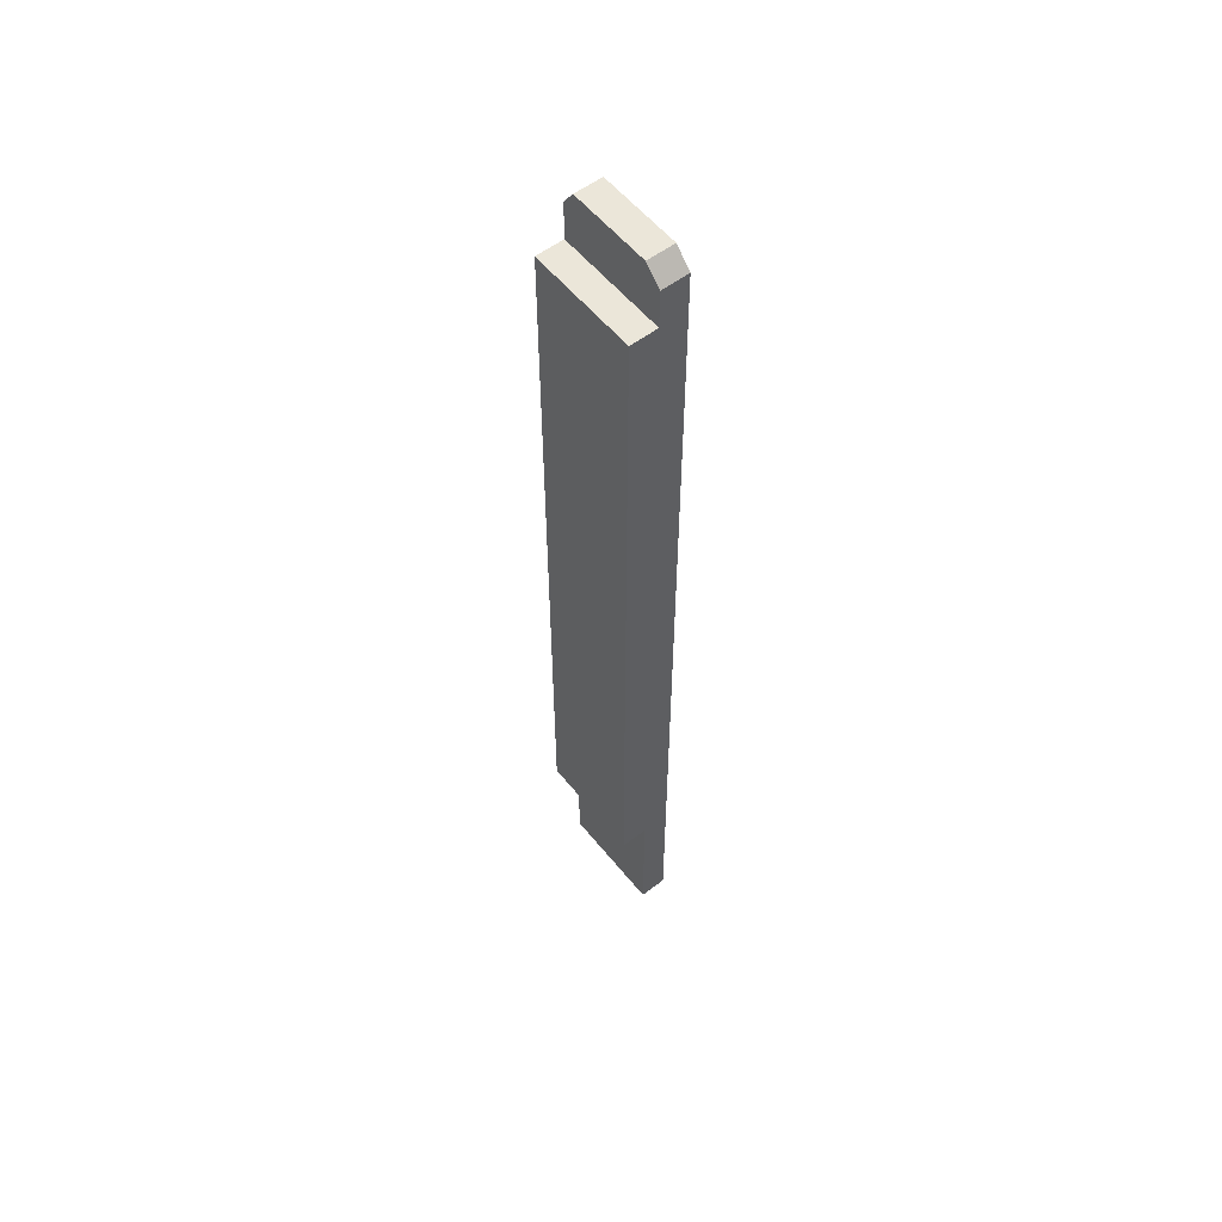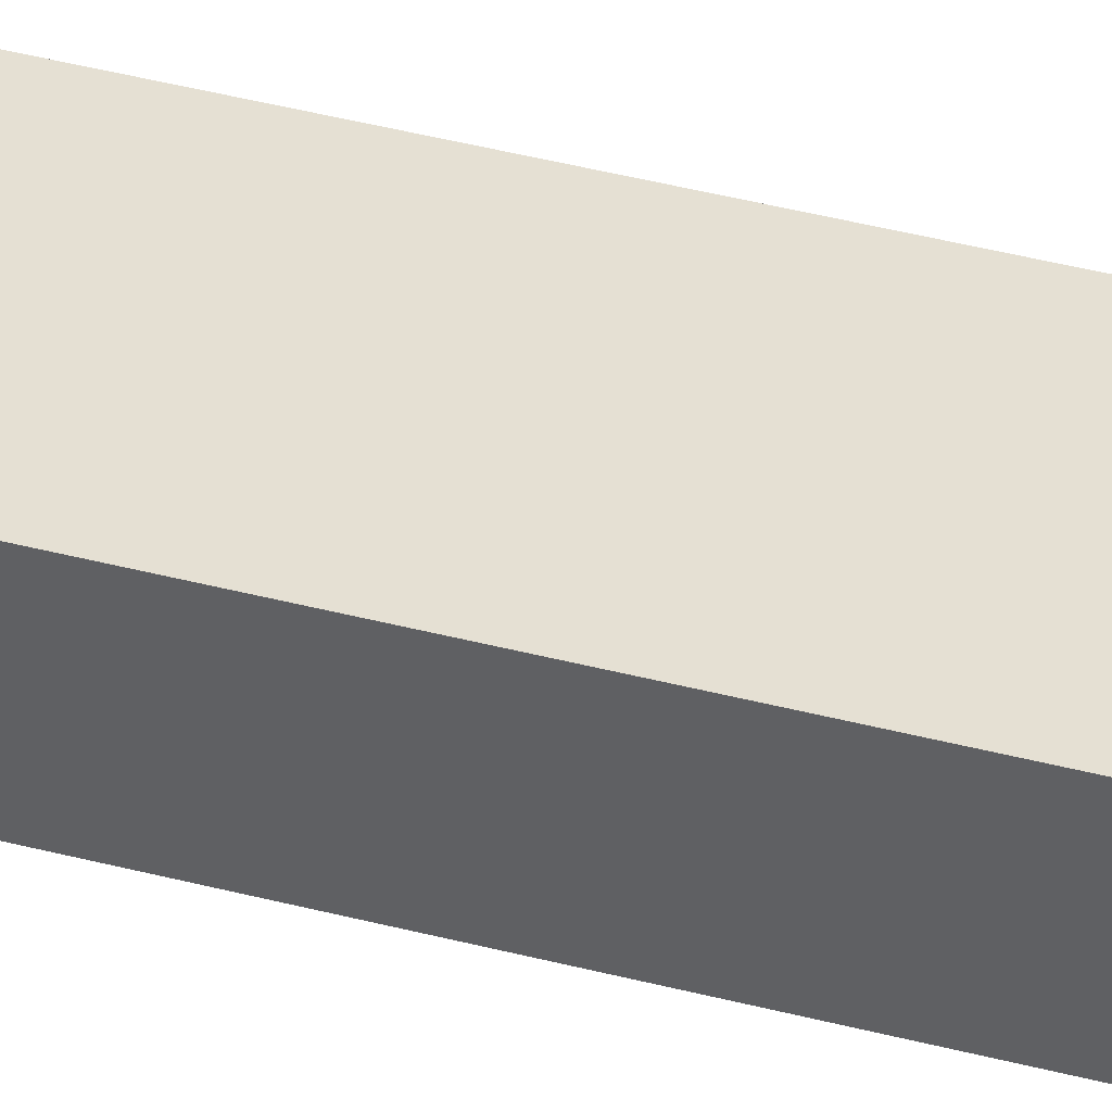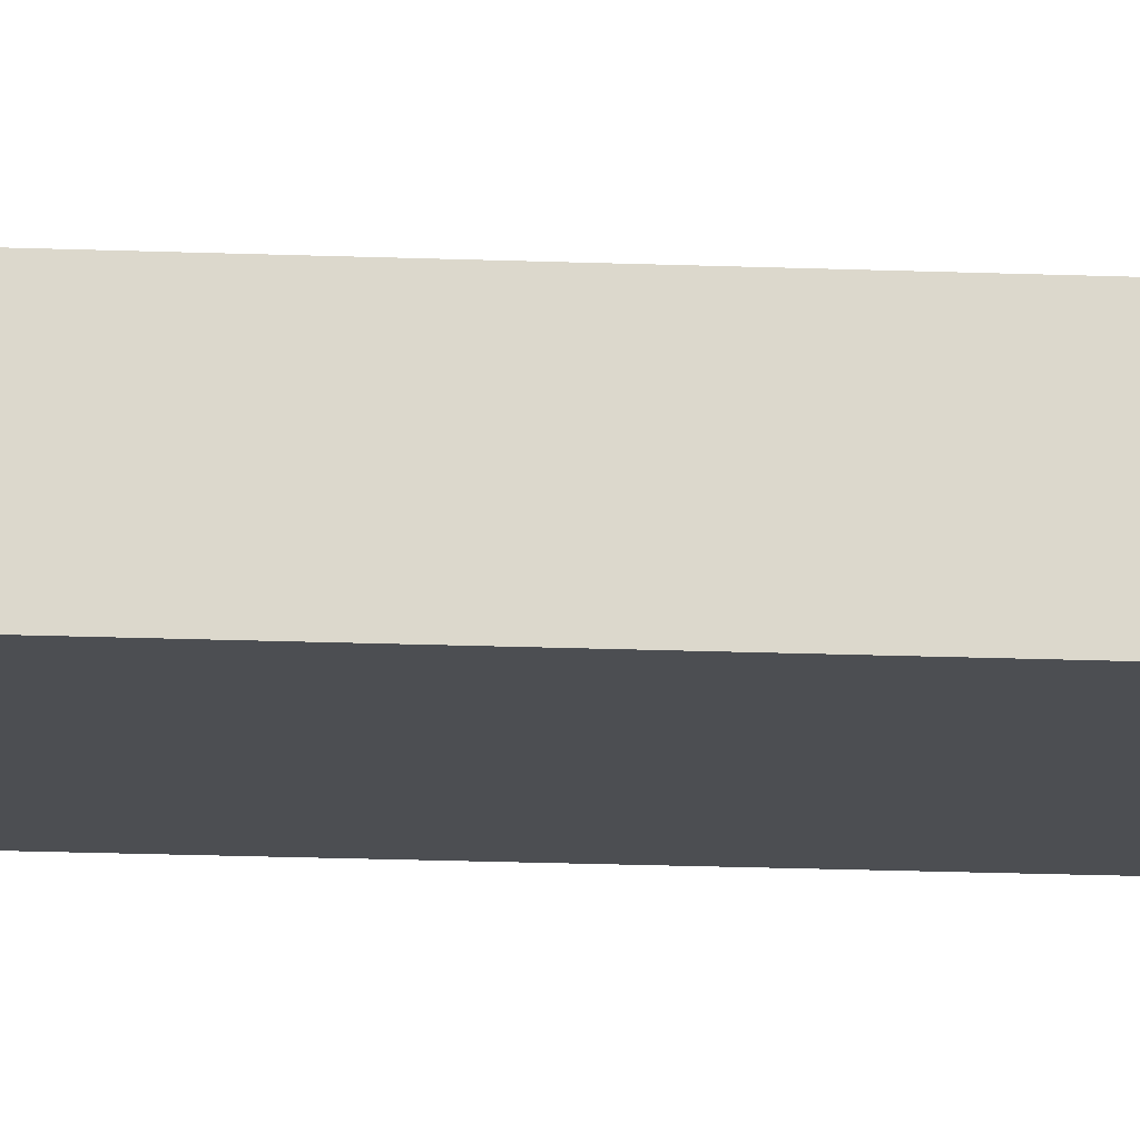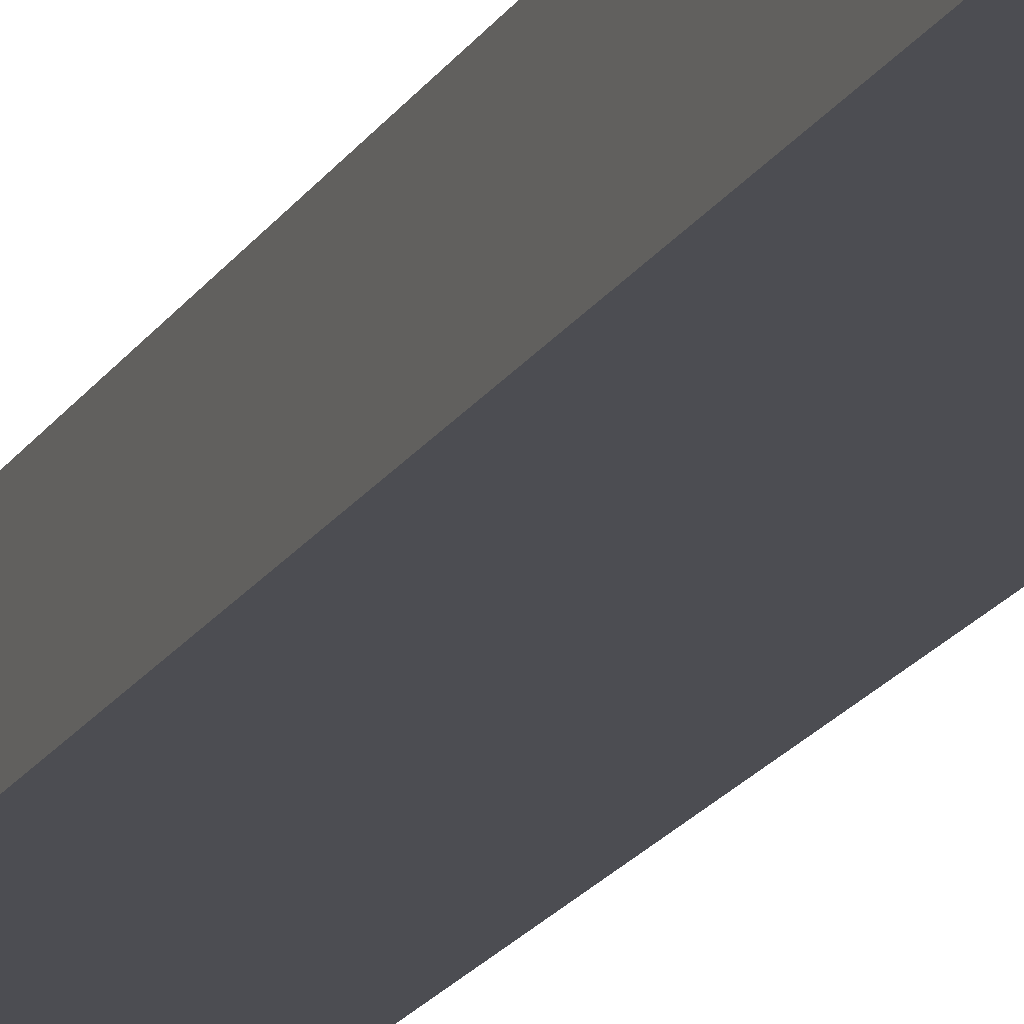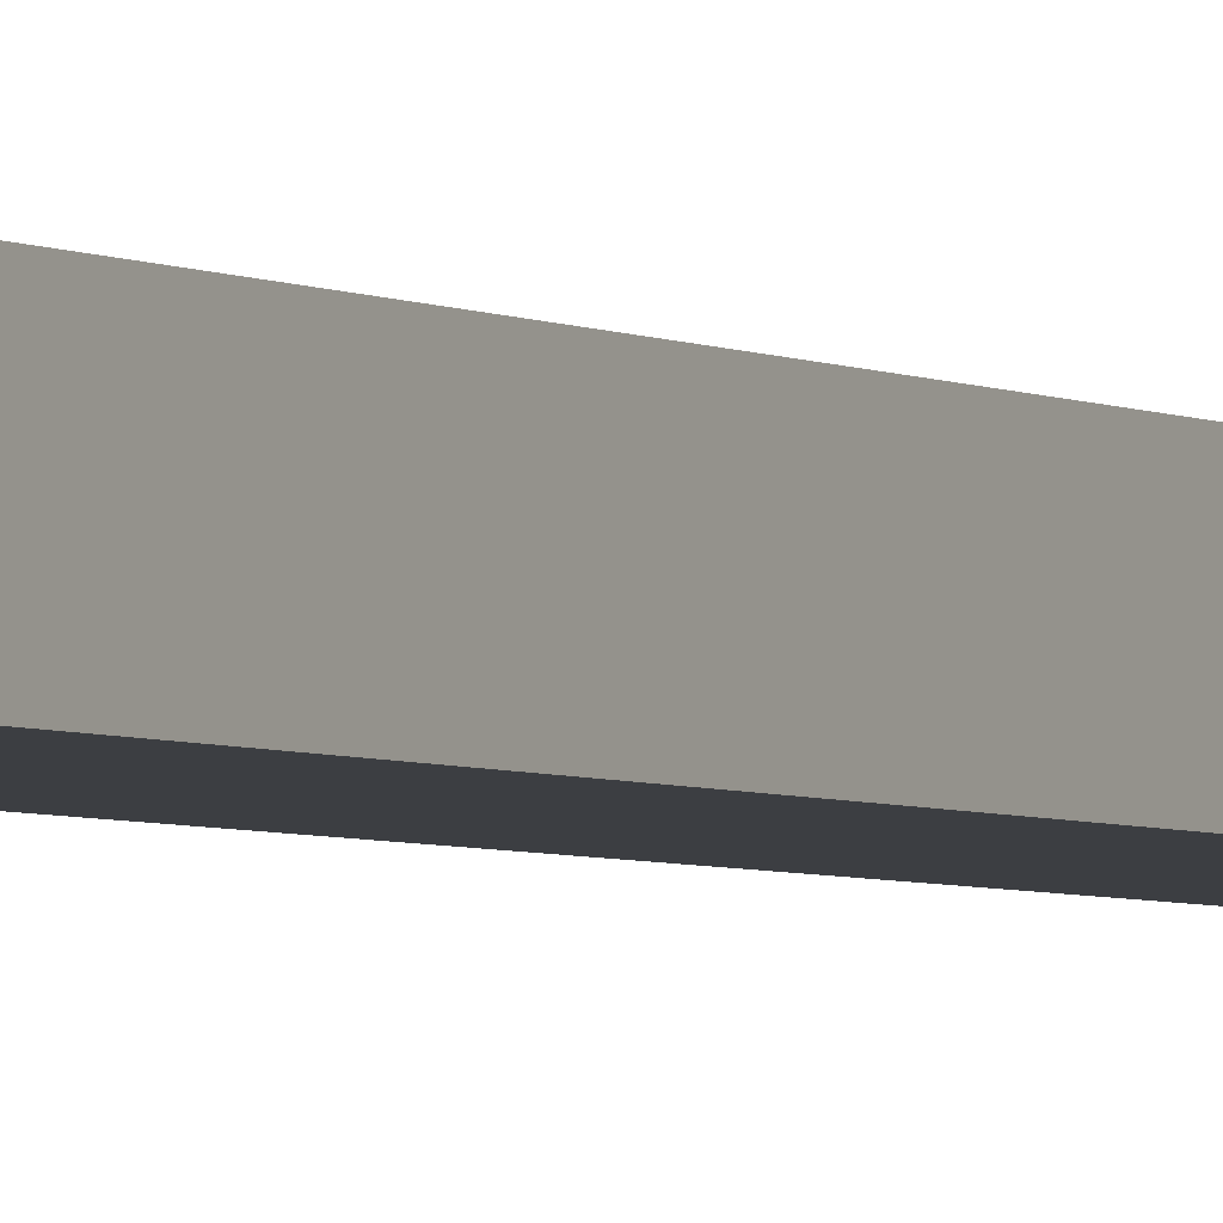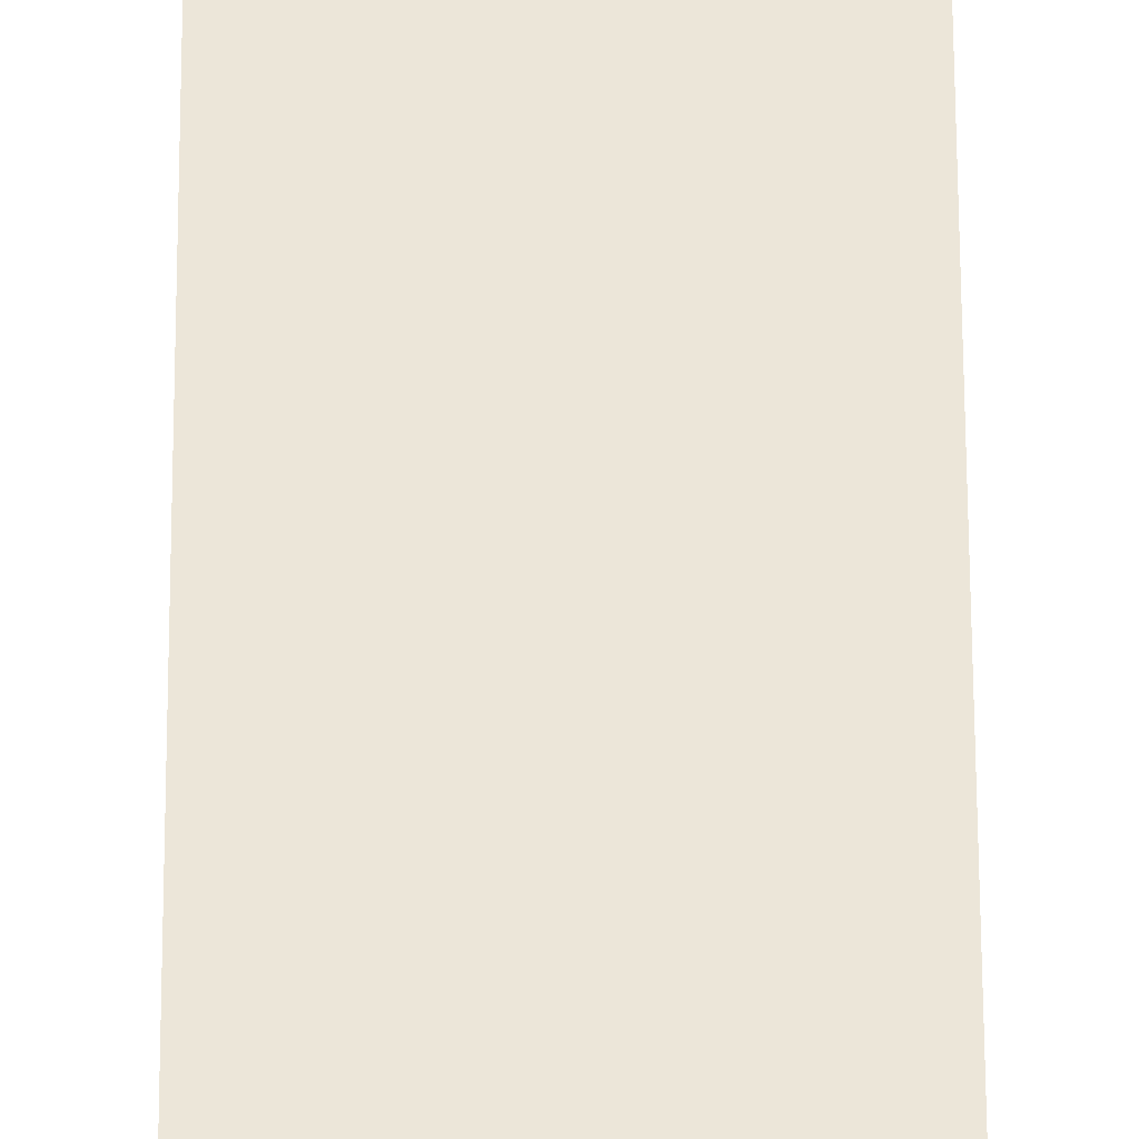
<metadata>
{"format":"obj","ext":"obj","renderer":"f3d","projection":"perspective","resolution":1024,"background":"white","views":[{"elev":56.2,"azim":51.6,"up":"+Z"},{"elev":38.2,"azim":-71.2,"up":"+Y"},{"elev":-16.6,"azim":85.2,"up":"+Y"},{"elev":-16.3,"azim":-19.5,"up":"+Y"},{"elev":-3.3,"azim":27.4,"up":"+Y"},{"elev":48.8,"azim":179.8,"up":"+Y"}]}
</metadata>
<code>
o drawer_runner2/drawer_runner/mesh70/mesh70-geometry#mesh70-geometry
v 0.2764 -0.02154 0.2194
v 0.2716 -0.02154 -0.1803
v 0.2716 -0.02154 0.2126
v 0.3173 -0.02154 -0.1803
v 0.2716 -0.03296 0.2126
v 0.2764 -0.03296 0.2194
v 0.3105 -0.02154 0.2194
v 0.3173 -0.03296 -0.1803
v 0.2716 -0.03296 0.1965
v 0.3173 -0.02154 0.2126
v 0.2716 -0.03296 -0.1803
v 0.3173 -0.03296 -0.1194
v 0.2716 -0.04438 0.1965
v 0.3173 -0.03296 0.1965
v 0.3105 -0.03296 0.2194
v 0.2716 -0.03296 -0.1194
v 0.3173 -0.04438 0.1965
v 0.3173 -0.03296 0.2126
v 0.3173 -0.04438 -0.1194
v 0.2716 -0.04438 -0.1194
f 1 2 3
f 2 1 4
f 2 5 3
f 3 6 1
f 4 1 7
f 8 2 4
f 5 2 9
f 6 3 5
f 6 7 1
f 4 7 10
f 2 8 11
f 4 12 8
f 9 2 13
f 14 5 9
f 5 14 6
f 7 6 15
f 15 10 7
f 10 14 4
f 8 16 11
f 16 2 11
f 4 17 12
f 16 8 12
f 13 2 16
f 13 14 9
f 6 14 15
f 10 15 18
f 14 10 18
f 4 14 17
f 19 12 17
f 12 20 16
f 20 13 16
f 14 13 17
f 15 14 18
f 20 12 19
f 13 19 17
f 19 13 20
f 3 2 1
f 4 1 2
f 3 5 2
f 1 6 3
f 7 1 4
f 4 2 8
f 9 2 5
f 5 3 6
f 1 7 6
f 10 7 4
f 11 8 2
f 8 12 4
f 13 2 9
f 9 5 14
f 6 14 5
f 15 6 7
f 7 10 15
f 4 14 10
f 11 16 8
f 11 2 16
f 12 17 4
f 12 8 16
f 16 2 13
f 9 14 13
f 15 14 6
f 18 15 10
f 18 10 14
f 17 14 4
f 17 12 19
f 16 20 12
f 16 13 20
f 17 13 14
f 18 14 15
f 19 12 20
f 17 19 13
f 20 13 19

</code>
